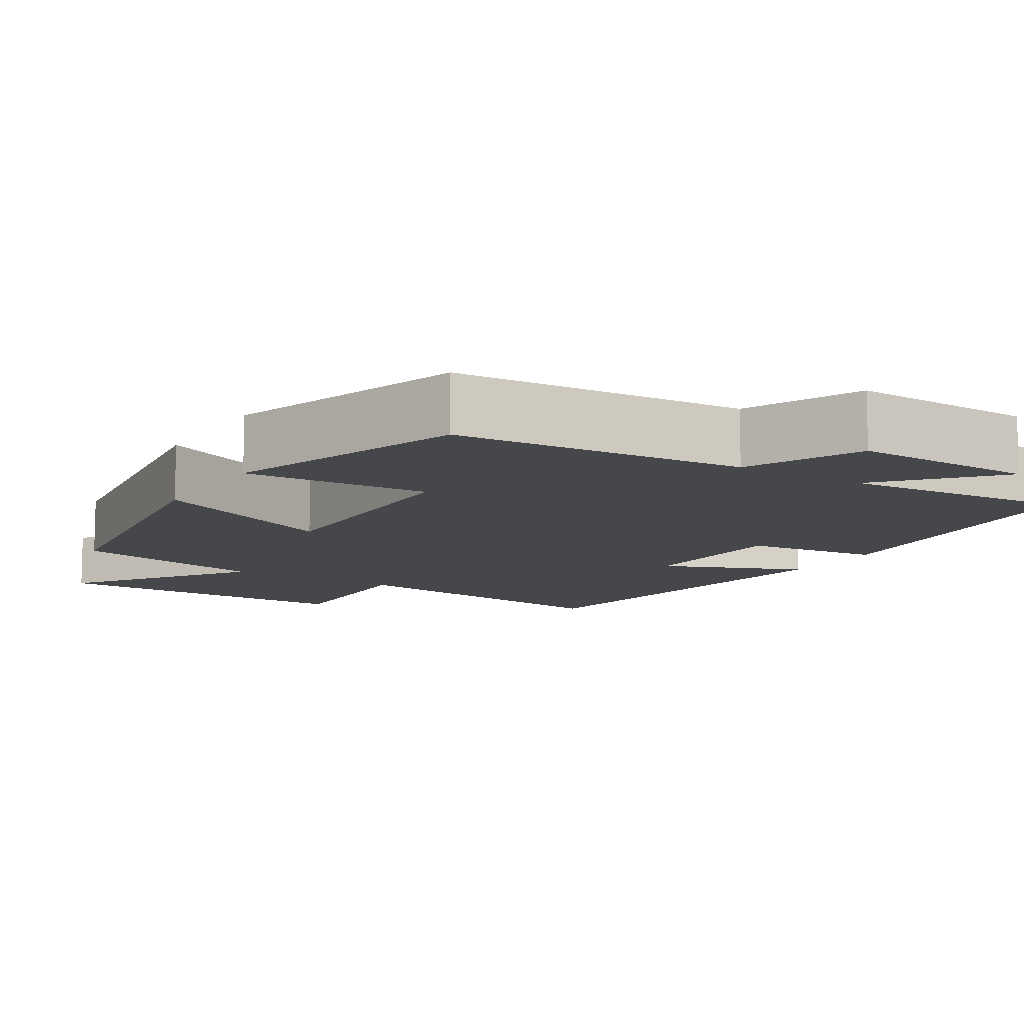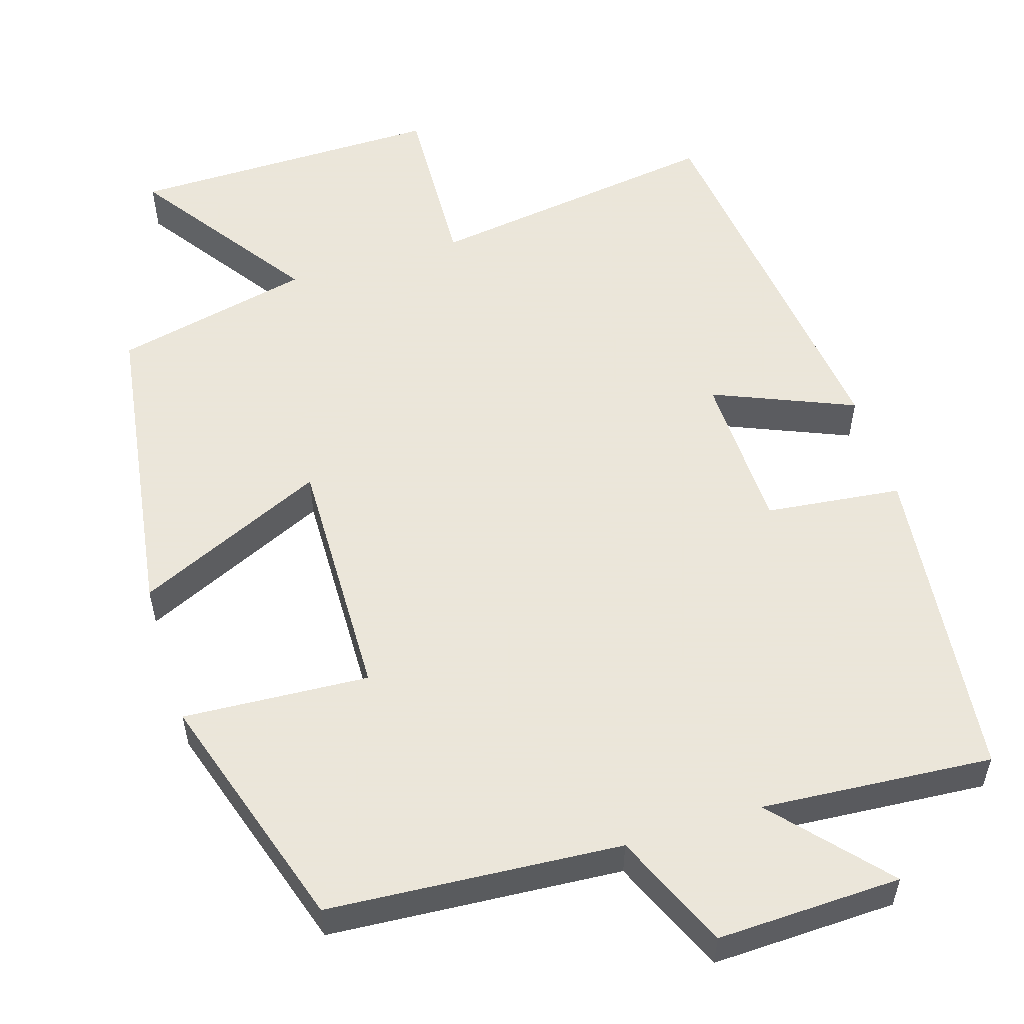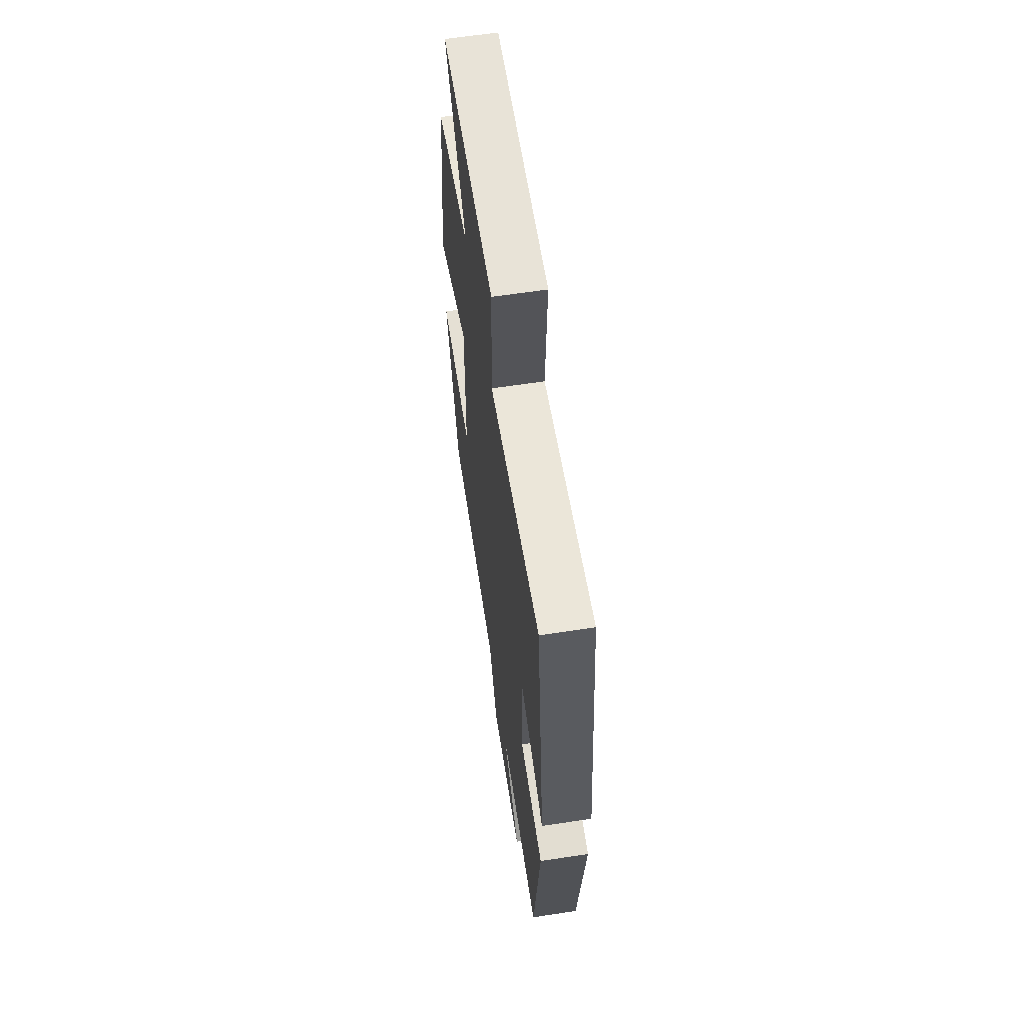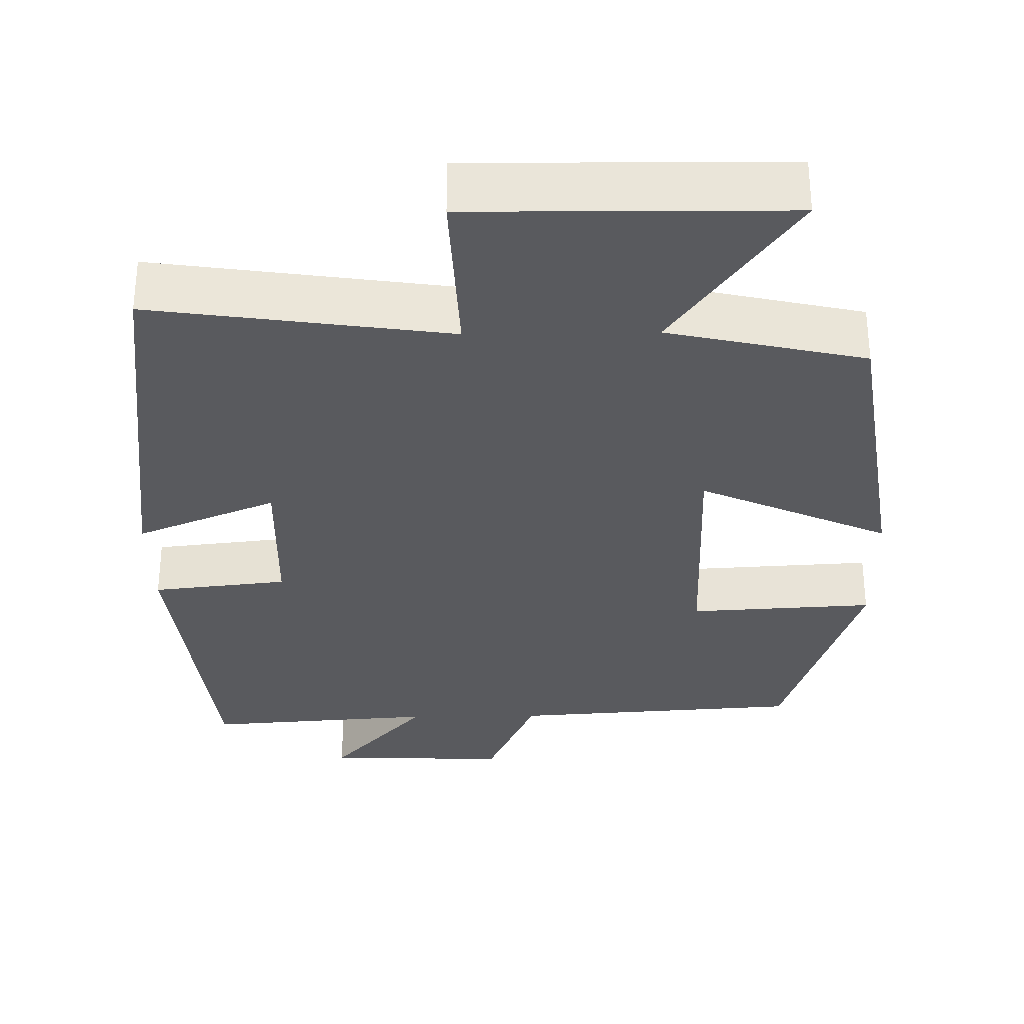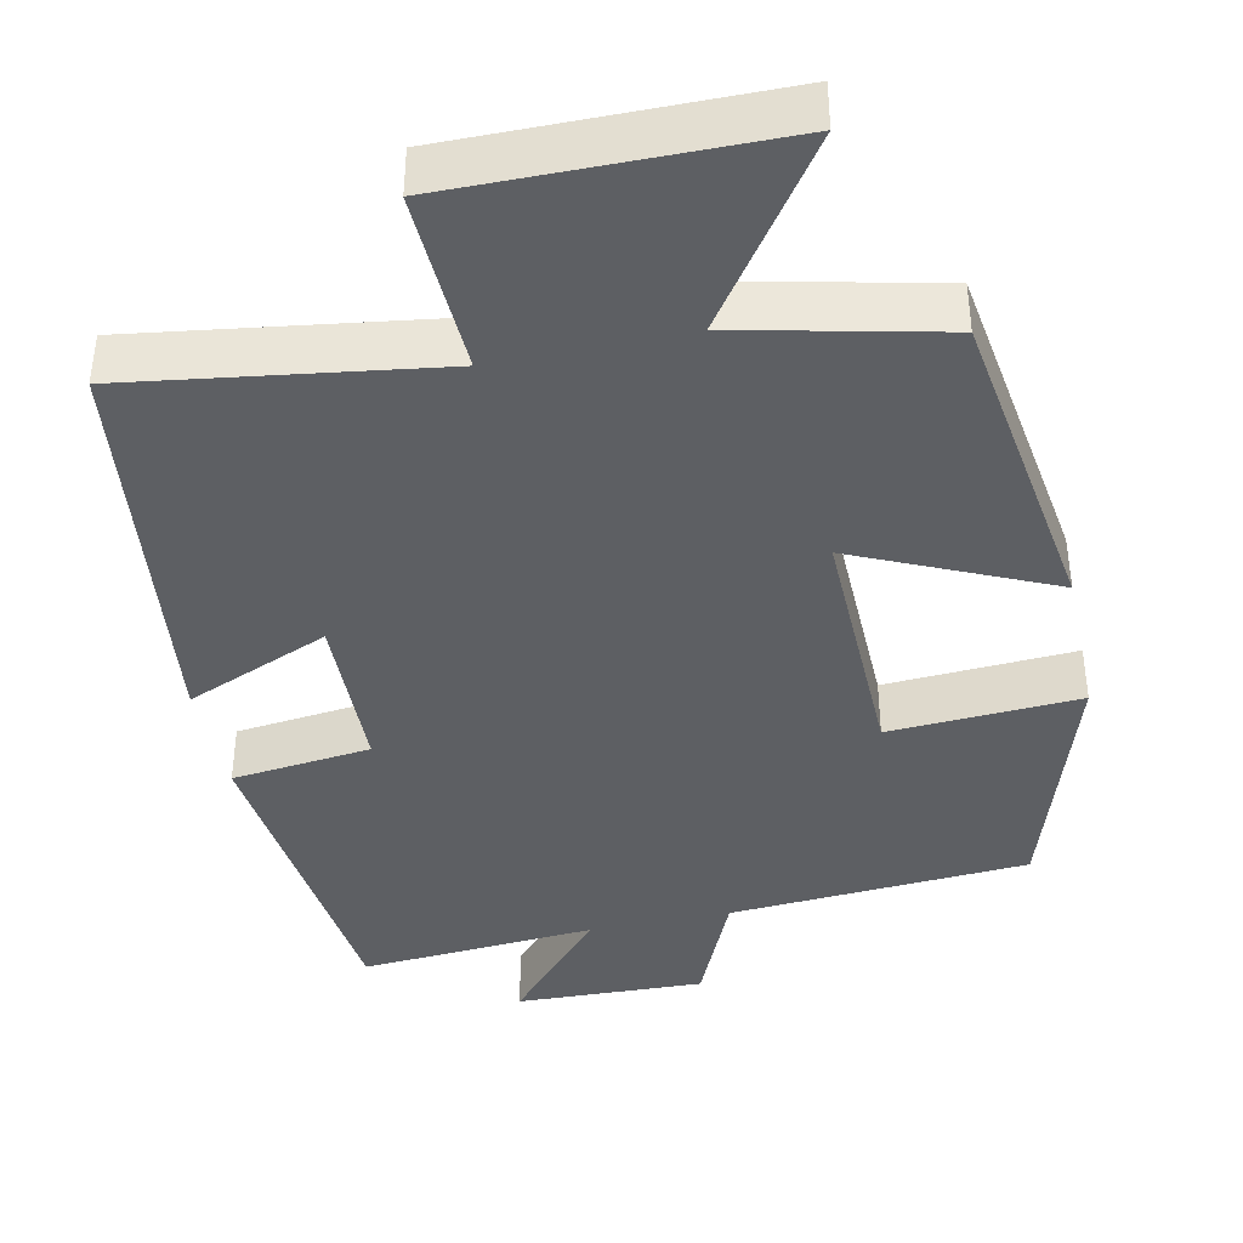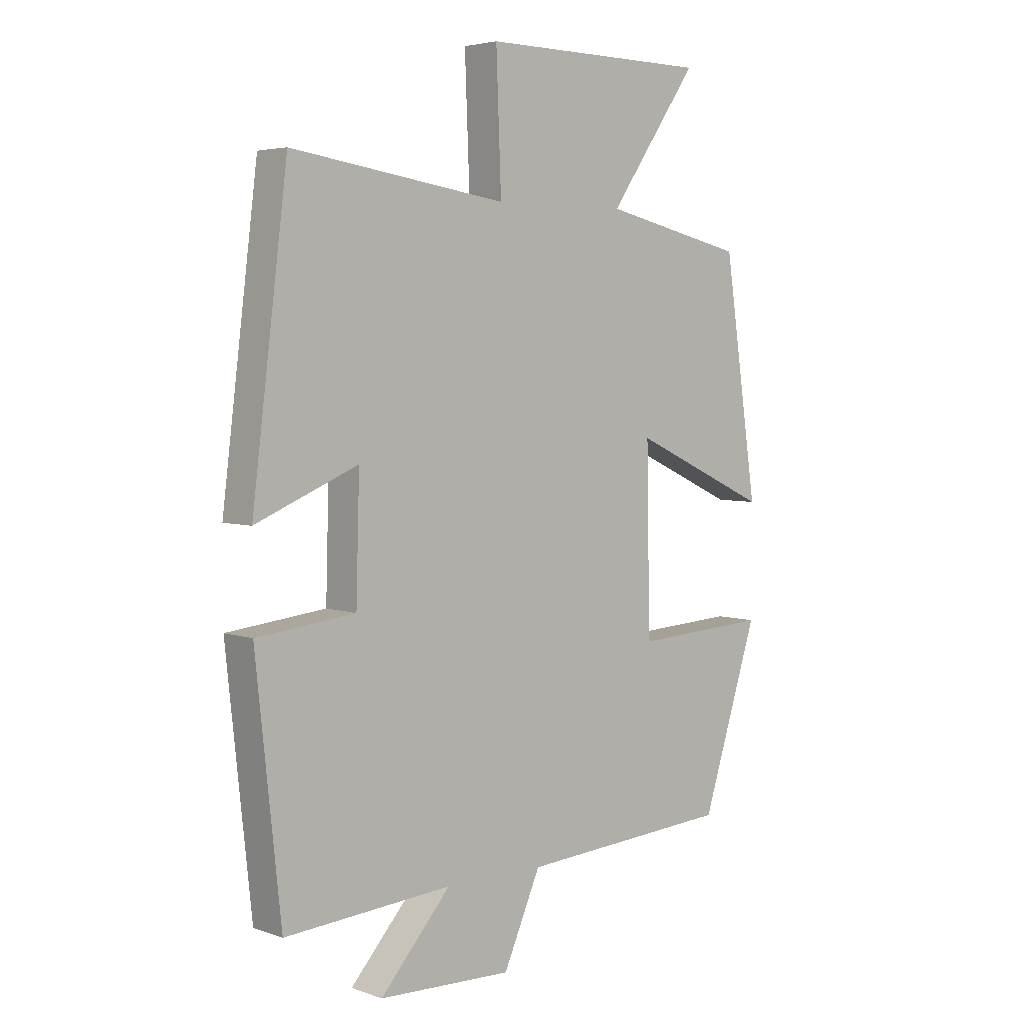
<metadata>
{"format":"obj","ext":"obj","renderer":"f3d","projection":"perspective","resolution":1024,"background":"white","views":[{"elev":-10.6,"azim":148.1,"up":"+Y"},{"elev":55.0,"azim":162.8,"up":"+Y"},{"elev":62.4,"azim":-98.8,"up":"+Z"},{"elev":-31.8,"azim":0.9,"up":"+Y"},{"elev":-40.1,"azim":12.1,"up":"+Y"},{"elev":4.3,"azim":-41.9,"up":"+Z"}]}
</metadata>
<code>
v 0.44 0.07 0.442
v 0.5 0.07 0.034
v 0.254 0.07 0.146
v 0.26 0.07 -0.176
v 0.5 0.07 -0.162
v 0.4 0.07 -0.474
v 0.022 0.07 -0.5
v -0.044 0.07 -0.65
v -0.282 0.07 -0.642
v -0.156 0.07 -0.5
v -0.455 0.07 -0.522
v -0.5 0.07 -0.103
v -0.324 0.07 -0.083
v -0.318 0.07 0.125
v -0.5 0.07 0.049
v -0.437 0.07 0.556
v -0.053 0.07 0.5
v -0.062 0.07 0.731
v 0.344 0.07 0.727
v 0.185 0.07 0.5
v 0.44 0 0.442
v 0.5 0 0.034
v 0.254 0 0.146
v 0.26 0 -0.176
v 0.5 0 -0.162
v 0.4 0 -0.474
v 0.022 0 -0.5
v -0.044 0 -0.65
v -0.282 0 -0.642
v -0.156 0 -0.5
v -0.455 0 -0.522
v -0.5 0 -0.103
v -0.324 0 -0.083
v -0.318 0 0.125
v -0.5 0 0.049
v -0.437 0 0.556
v -0.053 0 0.5
v -0.062 0 0.731
v 0.344 0 0.727
v 0.185 0 0.5
f 17 18 19 20
f 17 20 1 2
f 14 15 16 17
f 13 14 17
f 10 11 12 13
f 10 13 17
f 7 8 9 10
f 4 5 6 7
f 3 4 7 10
f 17 2 3
f 3 10 17
f 40 39 38 37
f 22 21 40 37
f 37 36 35 34
f 37 34 33
f 33 32 31 30
f 37 33 30
f 30 29 28 27
f 27 26 25 24
f 30 27 24 23
f 23 22 37
f 37 30 23
f 1 21 22 2
f 2 22 23 3
f 3 23 24 4
f 4 24 25 5
f 5 25 26 6
f 6 26 27 7
f 7 27 28 8
f 8 28 29 9
f 9 29 30 10
f 10 30 31 11
f 11 31 32 12
f 12 32 33 13
f 13 33 34 14
f 14 34 35 15
f 15 35 36 16
f 16 36 37 17
f 17 37 38 18
f 18 38 39 19
f 19 39 40 20
f 20 40 21 1

</code>
